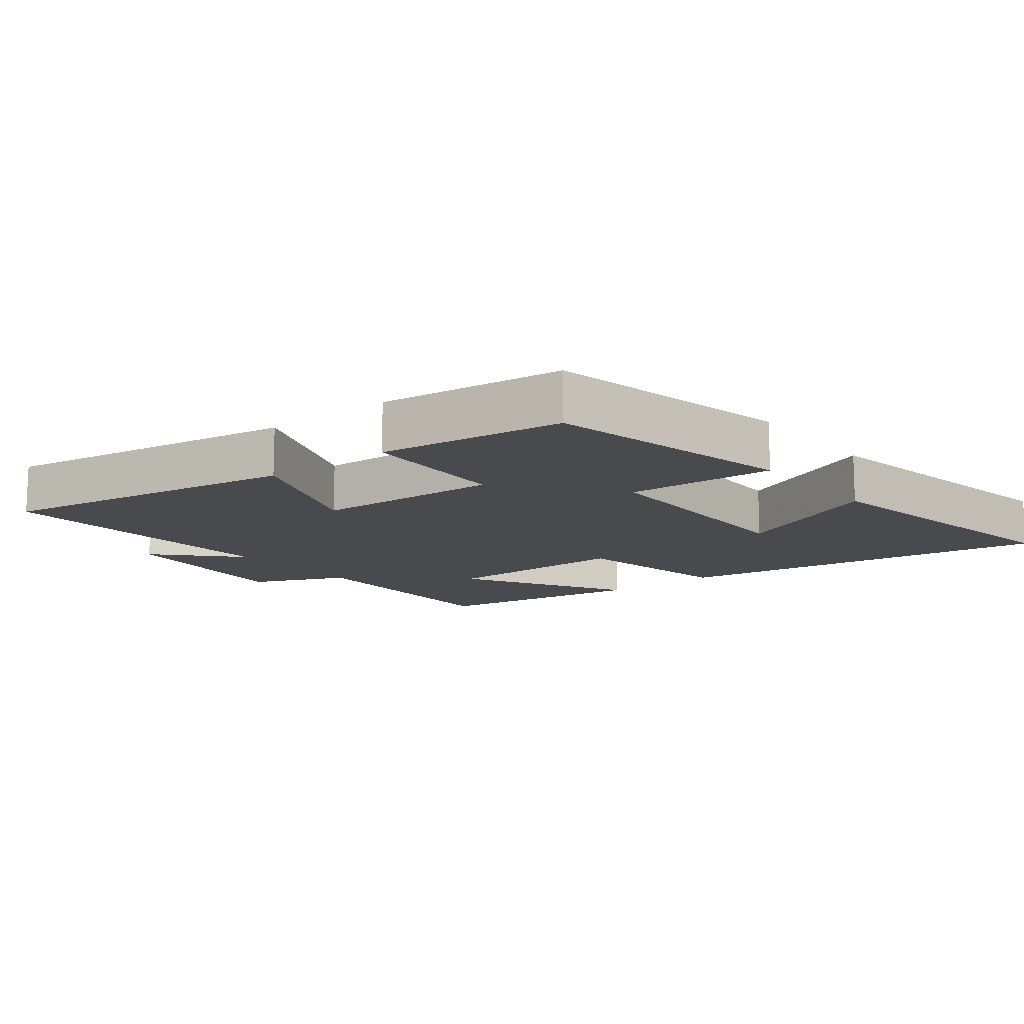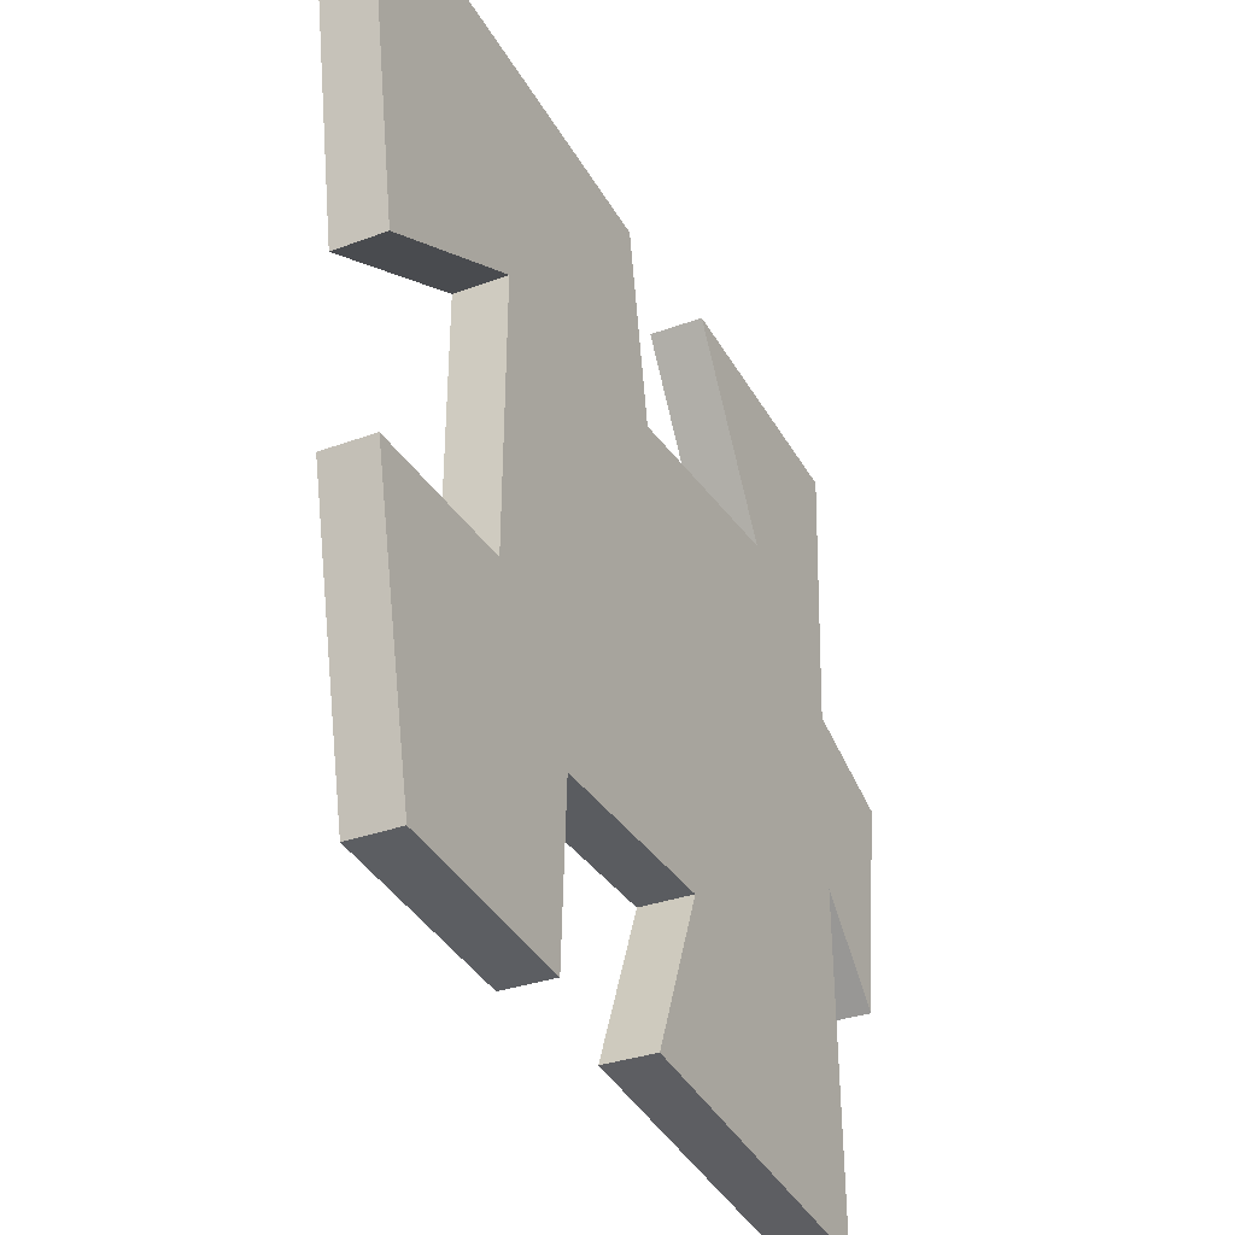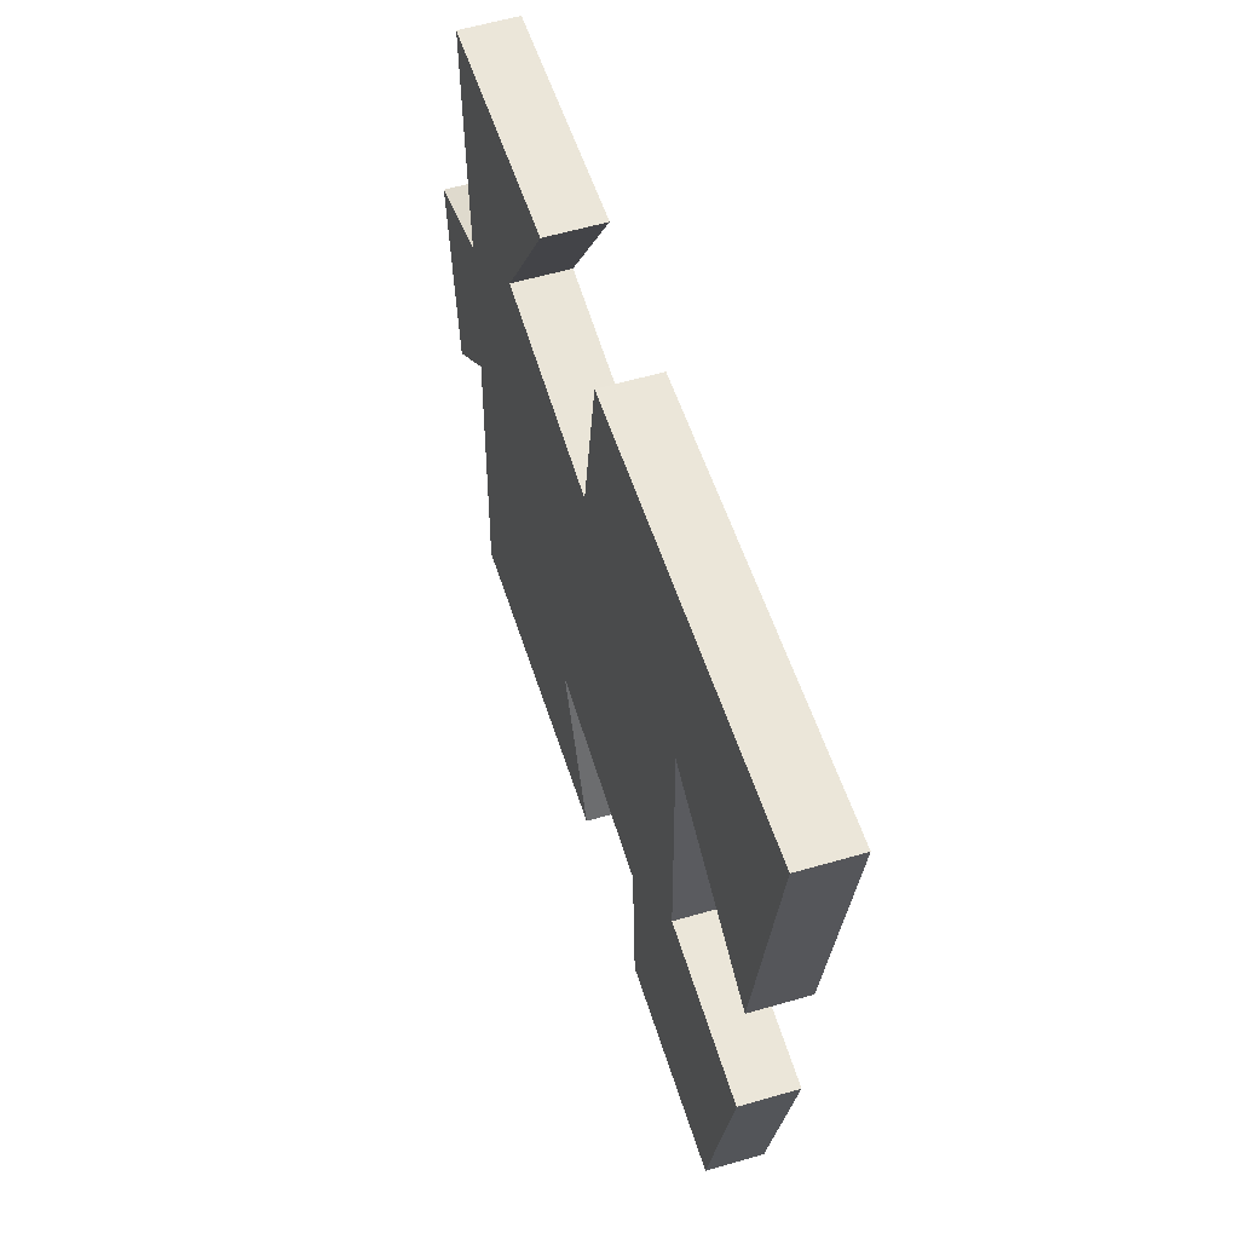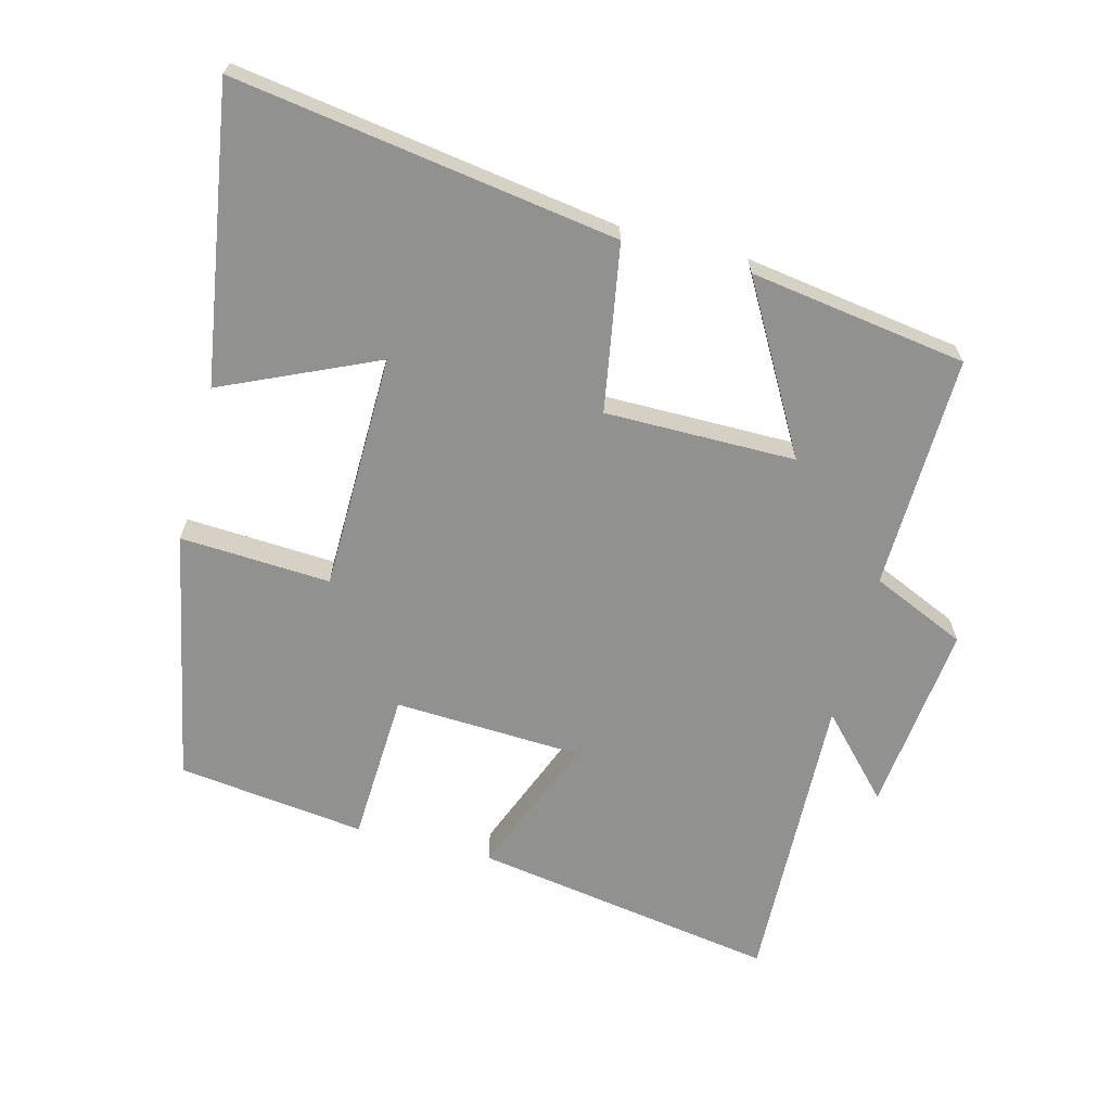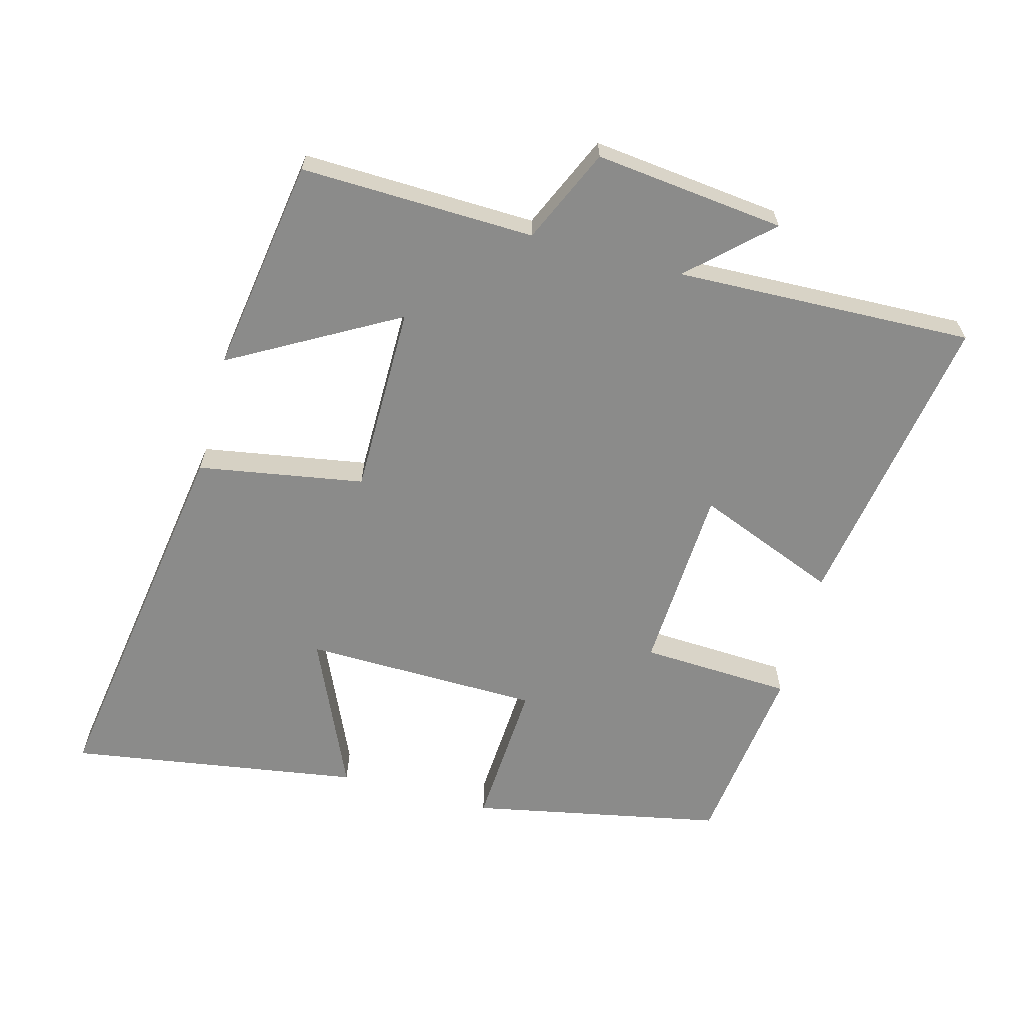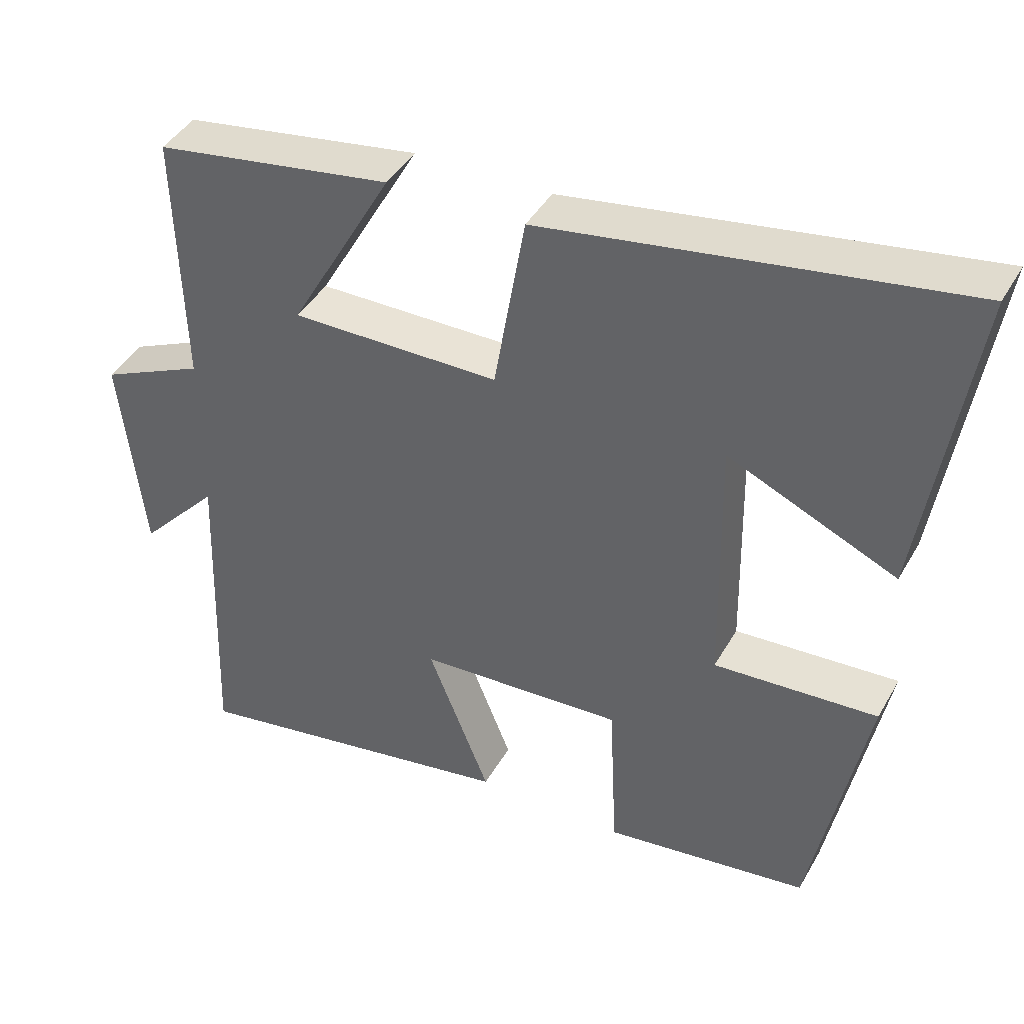
<metadata>
{"format":"obj","ext":"obj","renderer":"f3d","projection":"perspective","resolution":1024,"background":"white","views":[{"elev":-13.0,"azim":-141.3,"up":"+Y"},{"elev":-31.2,"azim":-61.9,"up":"+Z"},{"elev":59.1,"azim":-106.6,"up":"+Z"},{"elev":-65.9,"azim":-14.5,"up":"+Y"},{"elev":-63.7,"azim":74.9,"up":"+Y"},{"elev":42.0,"azim":-152.5,"up":"+Z"}]}
</metadata>
<code>
v -0.568 0.07 0.587
v 0.001 0.07 0.5
v 0.043 0.07 0.252
v 0.327 0.07 0.252
v 0.187 0.07 0.5
v 0.51 0.07 0.451
v 0.5 0.07 0.101
v 0.641 0.07 0.038
v 0.609 0.07 -0.246
v 0.5 0.07 -0.129
v 0.515 0.07 -0.574
v 0.061 0.07 -0.5
v 0.146 0.07 -0.288
v -0.134 0.07 -0.274
v -0.145 0.07 -0.5
v -0.425 0.07 -0.465
v -0.5 0.07 -0.088
v -0.276 0.07 -0.101
v -0.27 0.07 0.253
v -0.5 0.07 0.15
v -0.568 0 0.587
v 0.001 0 0.5
v 0.043 0 0.252
v 0.327 0 0.252
v 0.187 0 0.5
v 0.51 0 0.451
v 0.5 0 0.101
v 0.641 0 0.038
v 0.609 0 -0.246
v 0.5 0 -0.129
v 0.515 0 -0.574
v 0.061 0 -0.5
v 0.146 0 -0.288
v -0.134 0 -0.274
v -0.145 0 -0.5
v -0.425 0 -0.465
v -0.5 0 -0.088
v -0.276 0 -0.101
v -0.27 0 0.253
v -0.5 0 0.15
f 19 20 1 2
f 18 19 2 3
f 16 17 18
f 15 16 18
f 14 15 18
f 18 3 4
f 14 18 4
f 13 14 4
f 10 11 12 13
f 10 13 4
f 7 8 9 10
f 7 10 4
f 4 5 6 7
f 22 21 40 39
f 23 22 39 38
f 38 37 36
f 38 36 35
f 38 35 34
f 24 23 38
f 24 38 34
f 24 34 33
f 33 32 31 30
f 24 33 30
f 30 29 28 27
f 24 30 27
f 27 26 25 24
f 1 21 22 2
f 2 22 23 3
f 3 23 24 4
f 4 24 25 5
f 5 25 26 6
f 6 26 27 7
f 7 27 28 8
f 8 28 29 9
f 9 29 30 10
f 10 30 31 11
f 11 31 32 12
f 12 32 33 13
f 13 33 34 14
f 14 34 35 15
f 15 35 36 16
f 16 36 37 17
f 17 37 38 18
f 18 38 39 19
f 19 39 40 20
f 20 40 21 1

</code>
